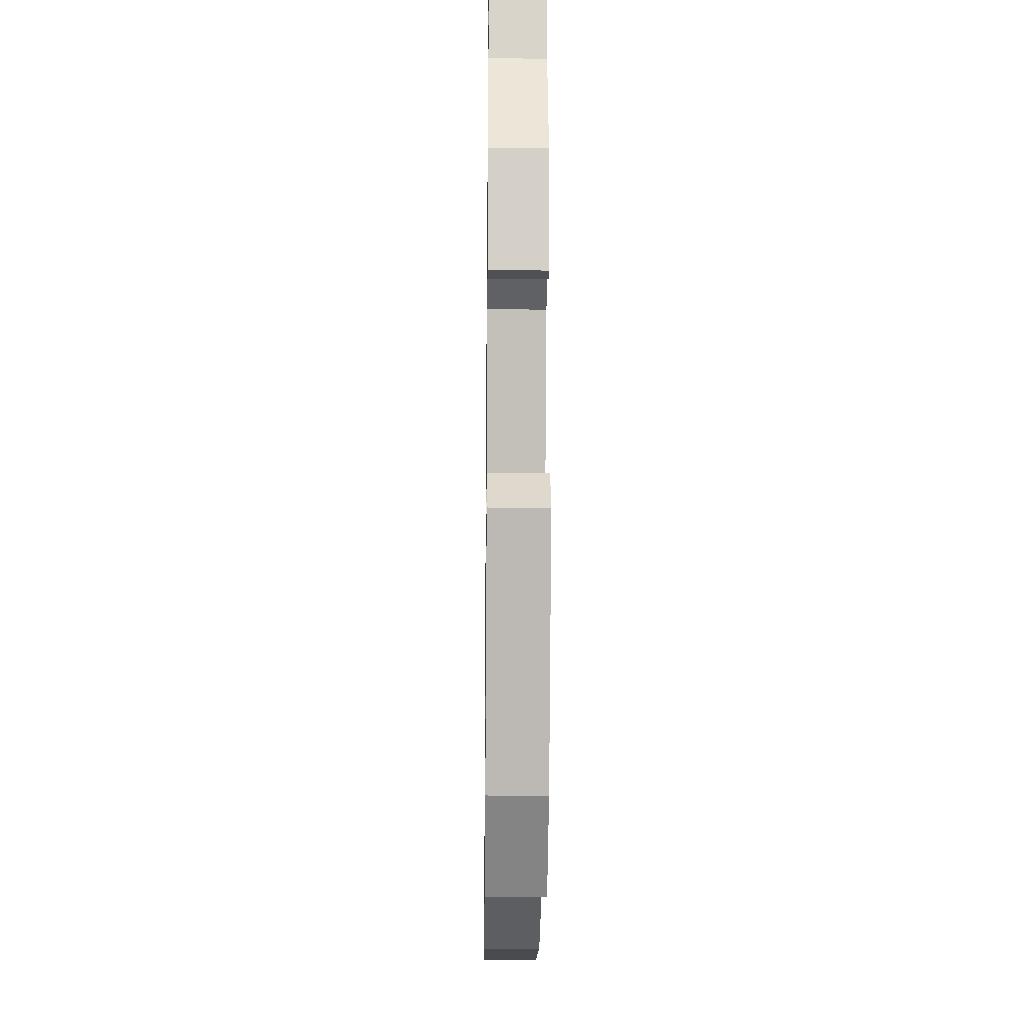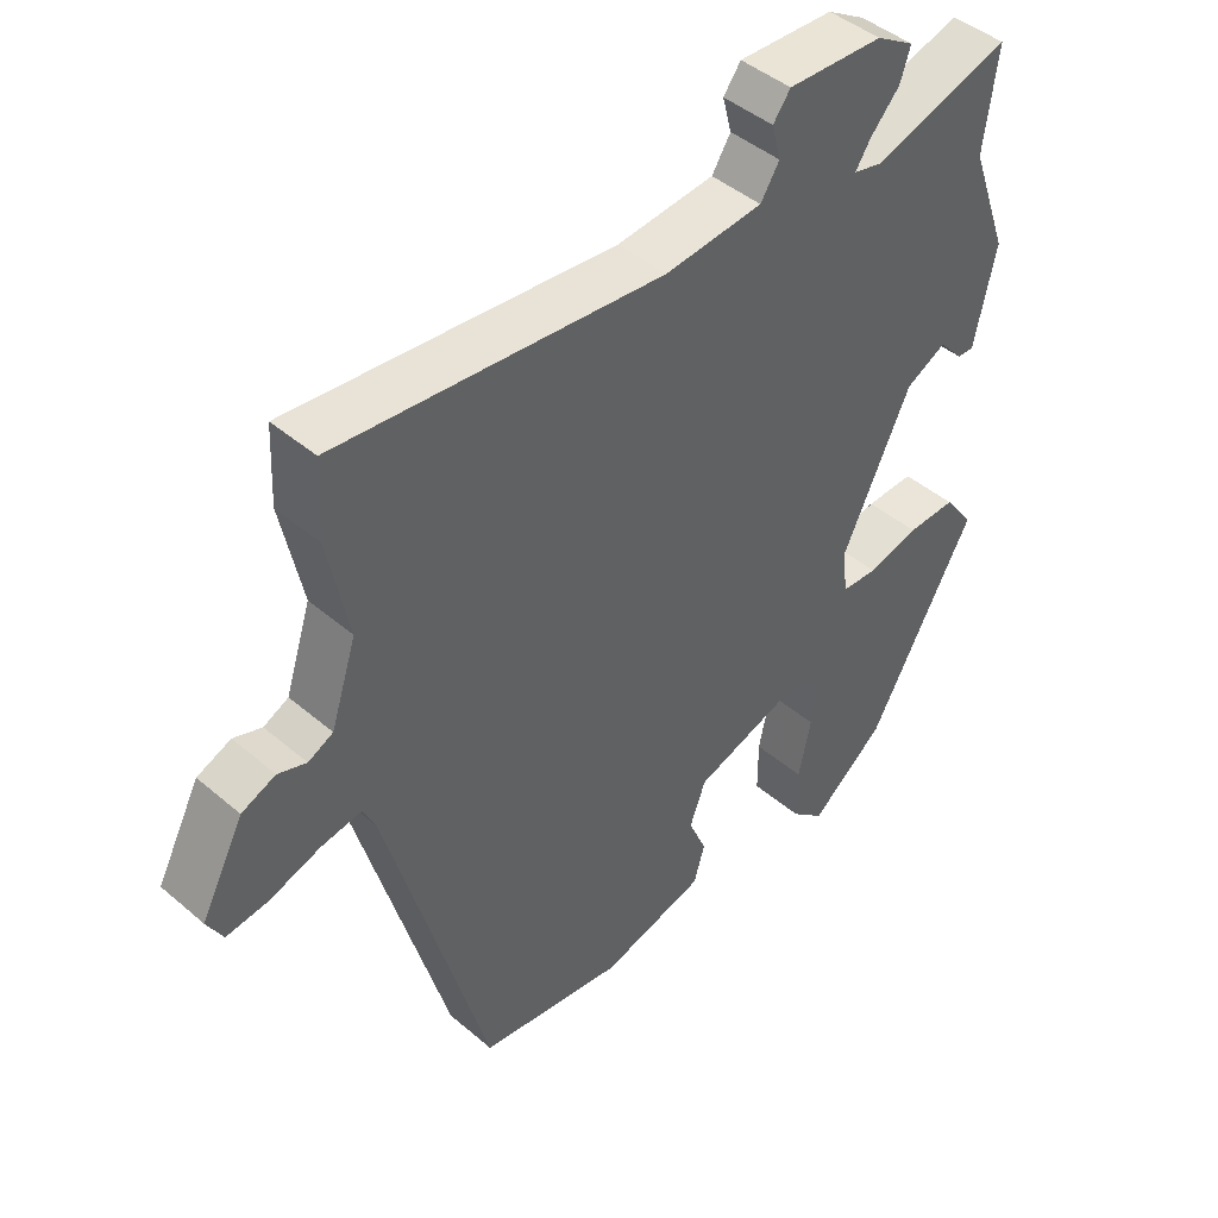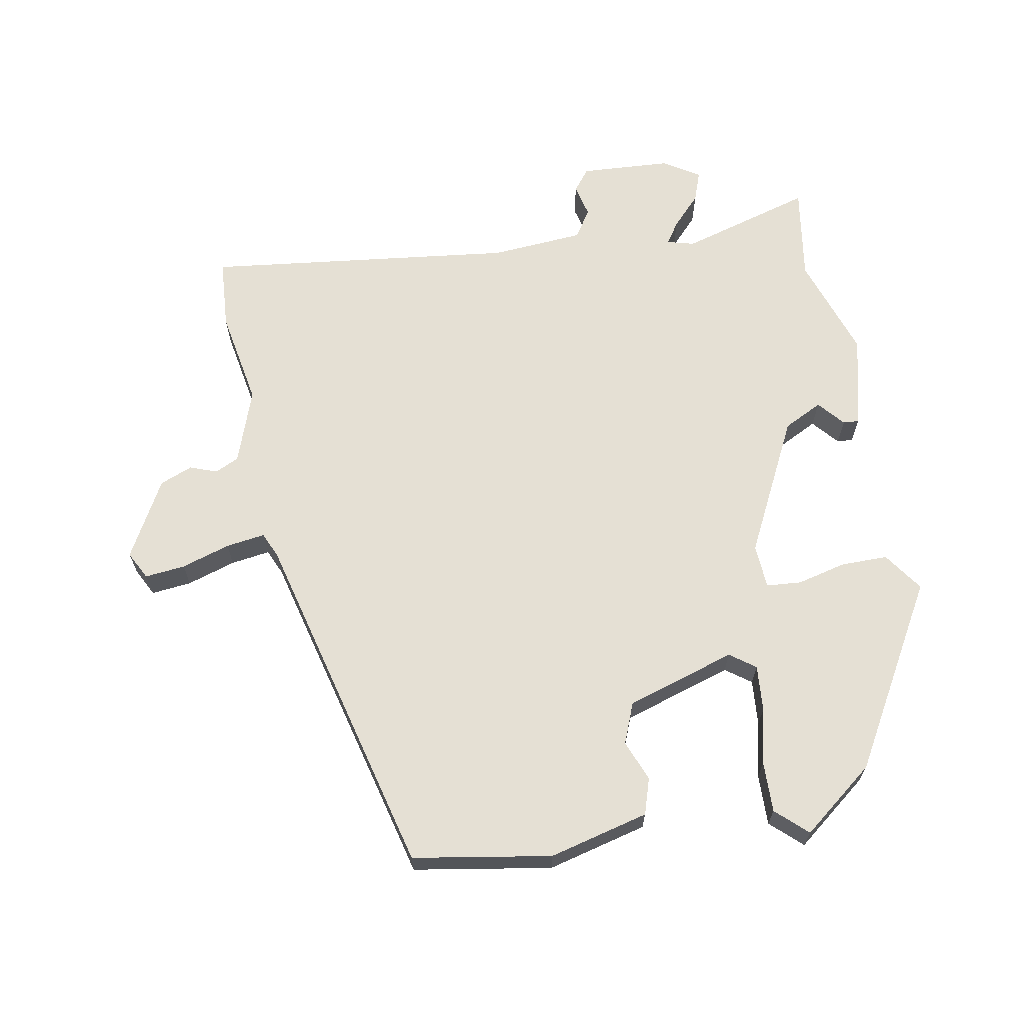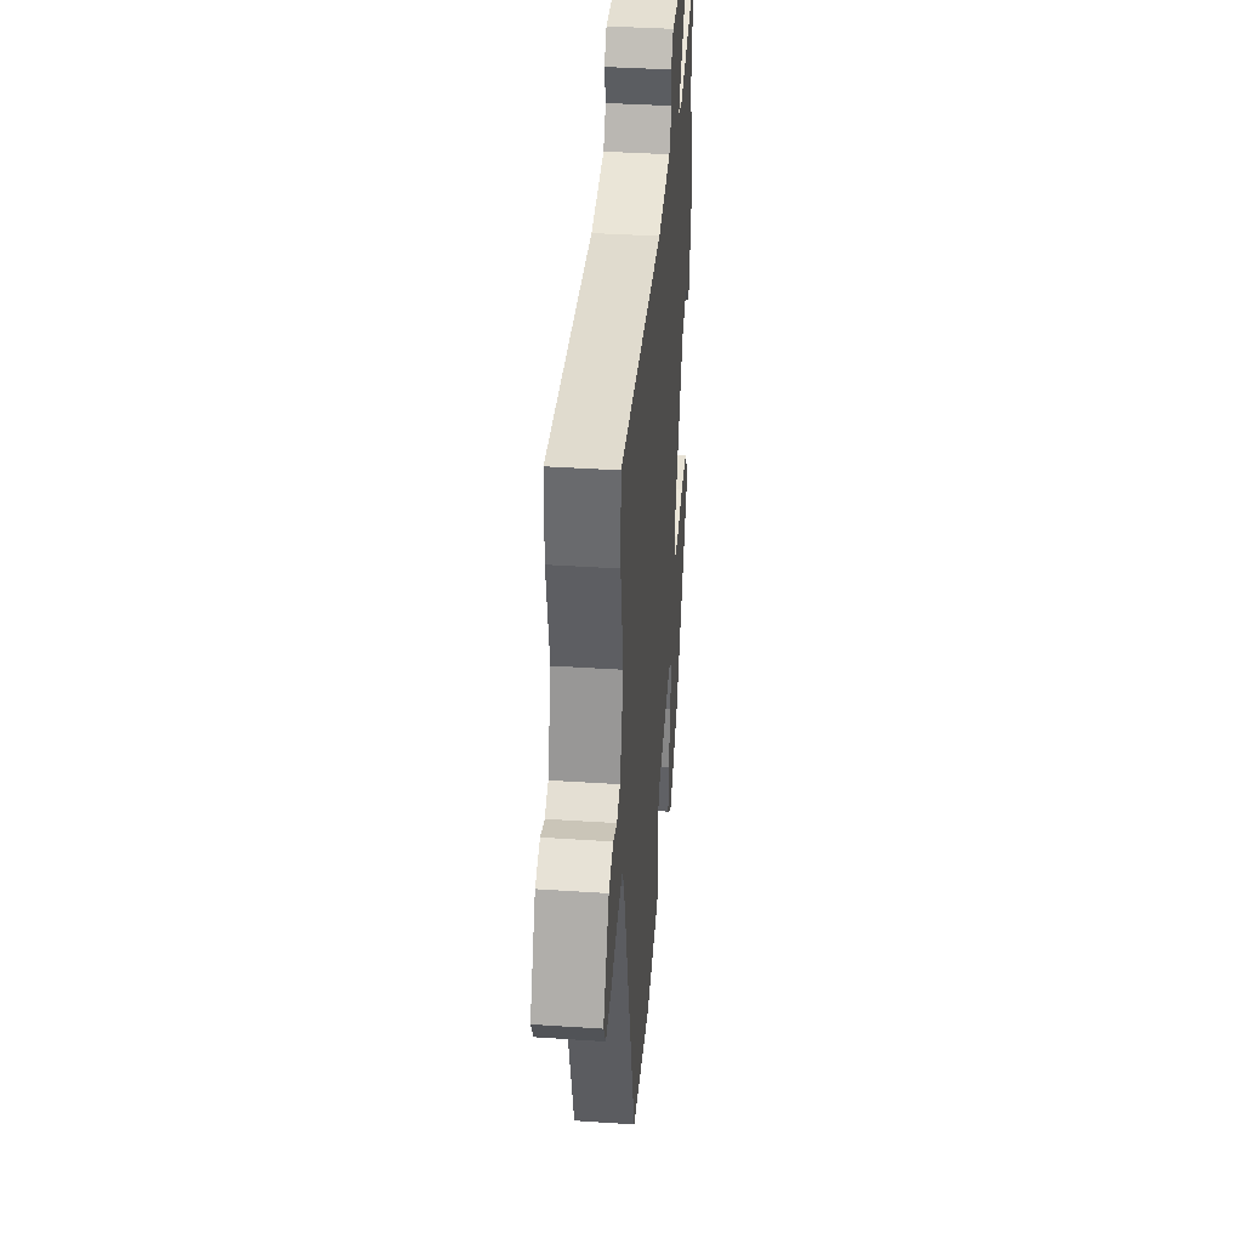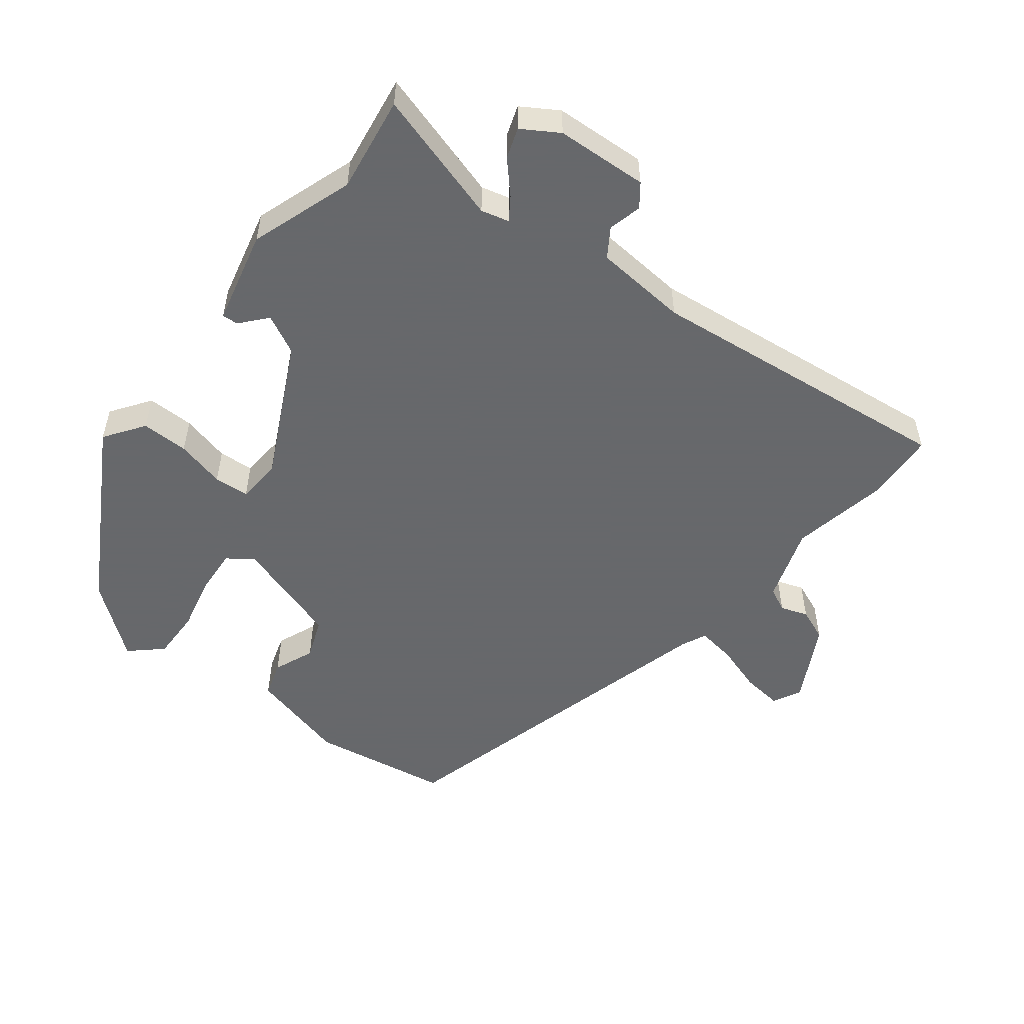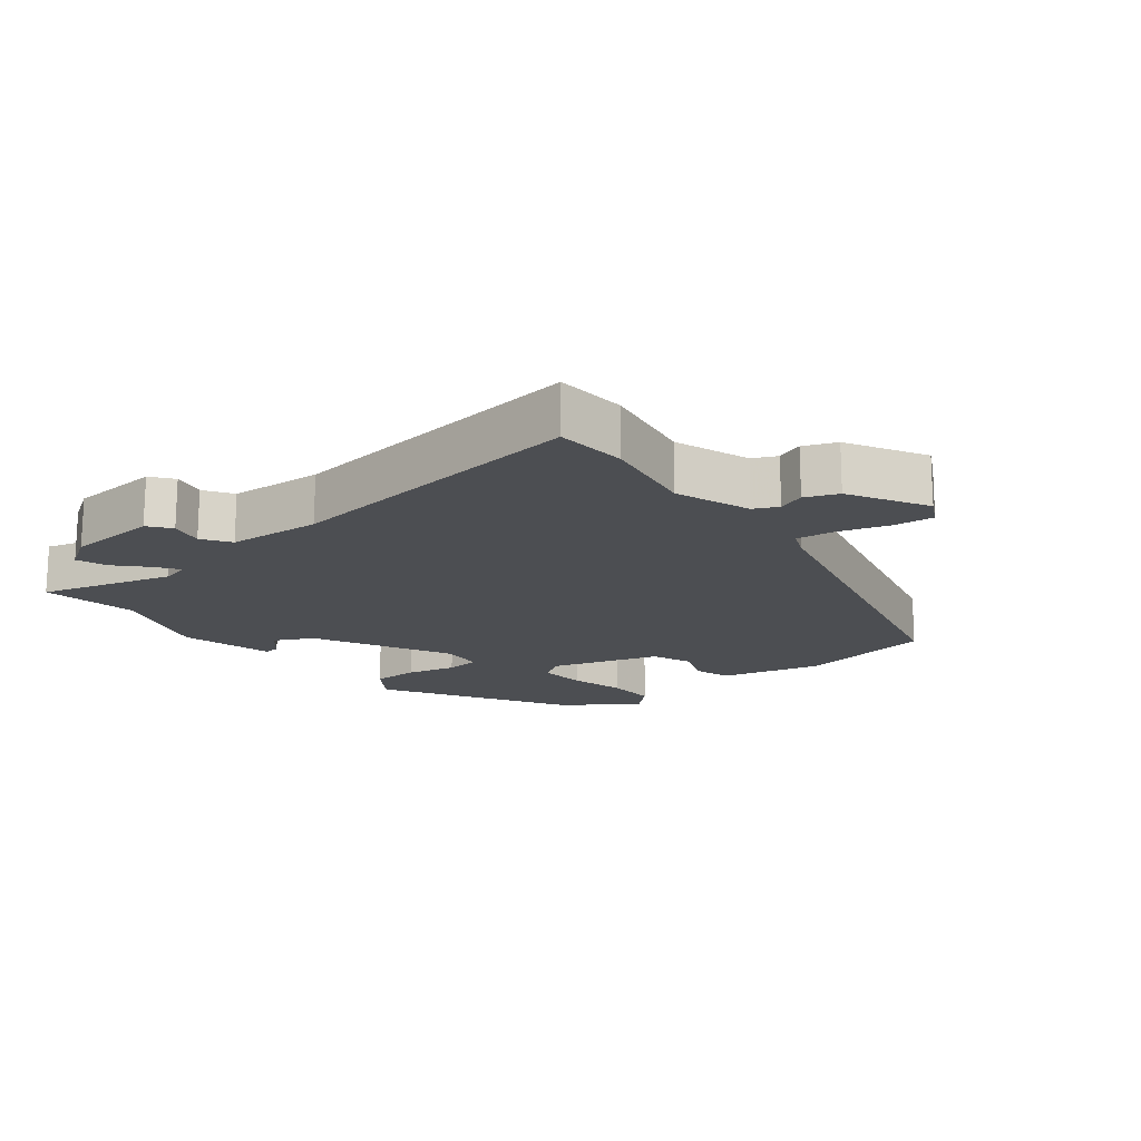
<metadata>
{"format":"obj","ext":"obj","renderer":"f3d","projection":"perspective","resolution":1024,"background":"white","views":[{"elev":-22.0,"azim":-90.7,"up":"+Z"},{"elev":44.4,"azim":134.9,"up":"+Z"},{"elev":65.6,"azim":171.1,"up":"+Y"},{"elev":39.0,"azim":94.8,"up":"+Z"},{"elev":-52.3,"azim":-36.9,"up":"+Y"},{"elev":-16.8,"azim":40.2,"up":"+Y"}]}
</metadata>
<code>
v -0.49 0.07 0.423
v -0.509 0.07 0.568
v -0.31 0.07 0.505
v -0.268 0.07 0.515
v -0.29 0.07 0.549
v -0.332 0.07 0.596
v -0.347 0.07 0.642
v -0.292 0.07 0.675
v -0.154 0.07 0.68
v -0.129 0.07 0.646
v -0.142 0.07 0.596
v -0.115 0.07 0.553
v 0.026 0.07 0.539
v 0.496 0.07 0.584
v 0.501 0.07 0.476
v 0.471 0.07 0.33
v 0.508 0.07 0.216
v 0.544 0.07 0.198
v 0.585 0.07 0.212
v 0.634 0.07 0.191
v 0.696 0.07 0.072
v 0.673 0.07 0.03
v 0.612 0.07 0.038
v 0.539 0.07 0.063
v 0.48 0.07 0.073
v 0.462 0.07 0.035
v 0.315 0.07 -0.491
v 0.105 0.07 -0.521
v -0.045 0.07 -0.479
v -0.061 0.07 -0.424
v -0.035 0.07 -0.363
v -0.058 0.07 -0.301
v -0.222 0.07 -0.245
v -0.261 0.07 -0.272
v -0.257 0.07 -0.342
v -0.239 0.07 -0.427
v -0.239 0.07 -0.504
v -0.287 0.07 -0.546
v -0.394 0.07 -0.458
v -0.547 0.07 -0.179
v -0.504 0.07 -0.12
v -0.433 0.07 -0.122
v -0.359 0.07 -0.142
v -0.306 0.07 -0.139
v -0.3 0.07 -0.072
v -0.398 0.07 0.135
v -0.456 0.07 0.166
v -0.491 0.07 0.127
v -0.515 0.07 0.126
v -0.546 0.07 0.268
v -0.49 0 0.423
v -0.509 0 0.568
v -0.31 0 0.505
v -0.268 0 0.515
v -0.29 0 0.549
v -0.332 0 0.596
v -0.347 0 0.642
v -0.292 0 0.675
v -0.154 0 0.68
v -0.129 0 0.646
v -0.142 0 0.596
v -0.115 0 0.553
v 0.026 0 0.539
v 0.496 0 0.584
v 0.501 0 0.476
v 0.471 0 0.33
v 0.508 0 0.216
v 0.544 0 0.198
v 0.585 0 0.212
v 0.634 0 0.191
v 0.696 0 0.072
v 0.673 0 0.03
v 0.612 0 0.038
v 0.539 0 0.063
v 0.48 0 0.073
v 0.462 0 0.035
v 0.315 0 -0.491
v 0.105 0 -0.521
v -0.045 0 -0.479
v -0.061 0 -0.424
v -0.035 0 -0.363
v -0.058 0 -0.301
v -0.222 0 -0.245
v -0.261 0 -0.272
v -0.257 0 -0.342
v -0.239 0 -0.427
v -0.239 0 -0.504
v -0.287 0 -0.546
v -0.394 0 -0.458
v -0.547 0 -0.179
v -0.504 0 -0.12
v -0.433 0 -0.122
v -0.359 0 -0.142
v -0.306 0 -0.139
v -0.3 0 -0.072
v -0.398 0 0.135
v -0.456 0 0.166
v -0.491 0 0.127
v -0.515 0 0.126
v -0.546 0 0.268
f 47 48 49 50
f 46 47 50 1
f 45 46 1 2
f 40 41 42 43
f 40 43 44
f 39 40 44
f 38 39 44
f 35 36 37 38
f 34 35 38 44
f 33 34 44 45
f 28 29 30 31
f 26 27 28 31
f 25 26 31 32
f 21 22 23 24
f 21 24 25
f 18 19 20 21
f 17 18 21 25
f 16 17 25 32
f 13 14 15 16
f 12 13 16 32
f 8 9 10 11
f 5 6 7 8
f 4 5 8 11
f 33 45 2 3
f 32 33 3 4
f 4 11 12 32
f 100 99 98 97
f 51 100 97 96
f 52 51 96 95
f 93 92 91 90
f 94 93 90
f 94 90 89
f 94 89 88
f 88 87 86 85
f 94 88 85 84
f 95 94 84 83
f 81 80 79 78
f 81 78 77 76
f 82 81 76 75
f 74 73 72 71
f 75 74 71
f 71 70 69 68
f 75 71 68 67
f 82 75 67 66
f 66 65 64 63
f 82 66 63 62
f 61 60 59 58
f 58 57 56 55
f 61 58 55 54
f 53 52 95 83
f 54 53 83 82
f 82 62 61 54
f 1 51 52 2
f 2 52 53 3
f 3 53 54 4
f 4 54 55 5
f 5 55 56 6
f 6 56 57 7
f 7 57 58 8
f 8 58 59 9
f 9 59 60 10
f 10 60 61 11
f 11 61 62 12
f 12 62 63 13
f 13 63 64 14
f 14 64 65 15
f 15 65 66 16
f 16 66 67 17
f 17 67 68 18
f 18 68 69 19
f 19 69 70 20
f 20 70 71 21
f 21 71 72 22
f 22 72 73 23
f 23 73 74 24
f 24 74 75 25
f 25 75 76 26
f 26 76 77 27
f 27 77 78 28
f 28 78 79 29
f 29 79 80 30
f 30 80 81 31
f 31 81 82 32
f 32 82 83 33
f 33 83 84 34
f 34 84 85 35
f 35 85 86 36
f 36 86 87 37
f 37 87 88 38
f 38 88 89 39
f 39 89 90 40
f 40 90 91 41
f 41 91 92 42
f 42 92 93 43
f 43 93 94 44
f 44 94 95 45
f 45 95 96 46
f 46 96 97 47
f 47 97 98 48
f 48 98 99 49
f 49 99 100 50
f 50 100 51 1

</code>
